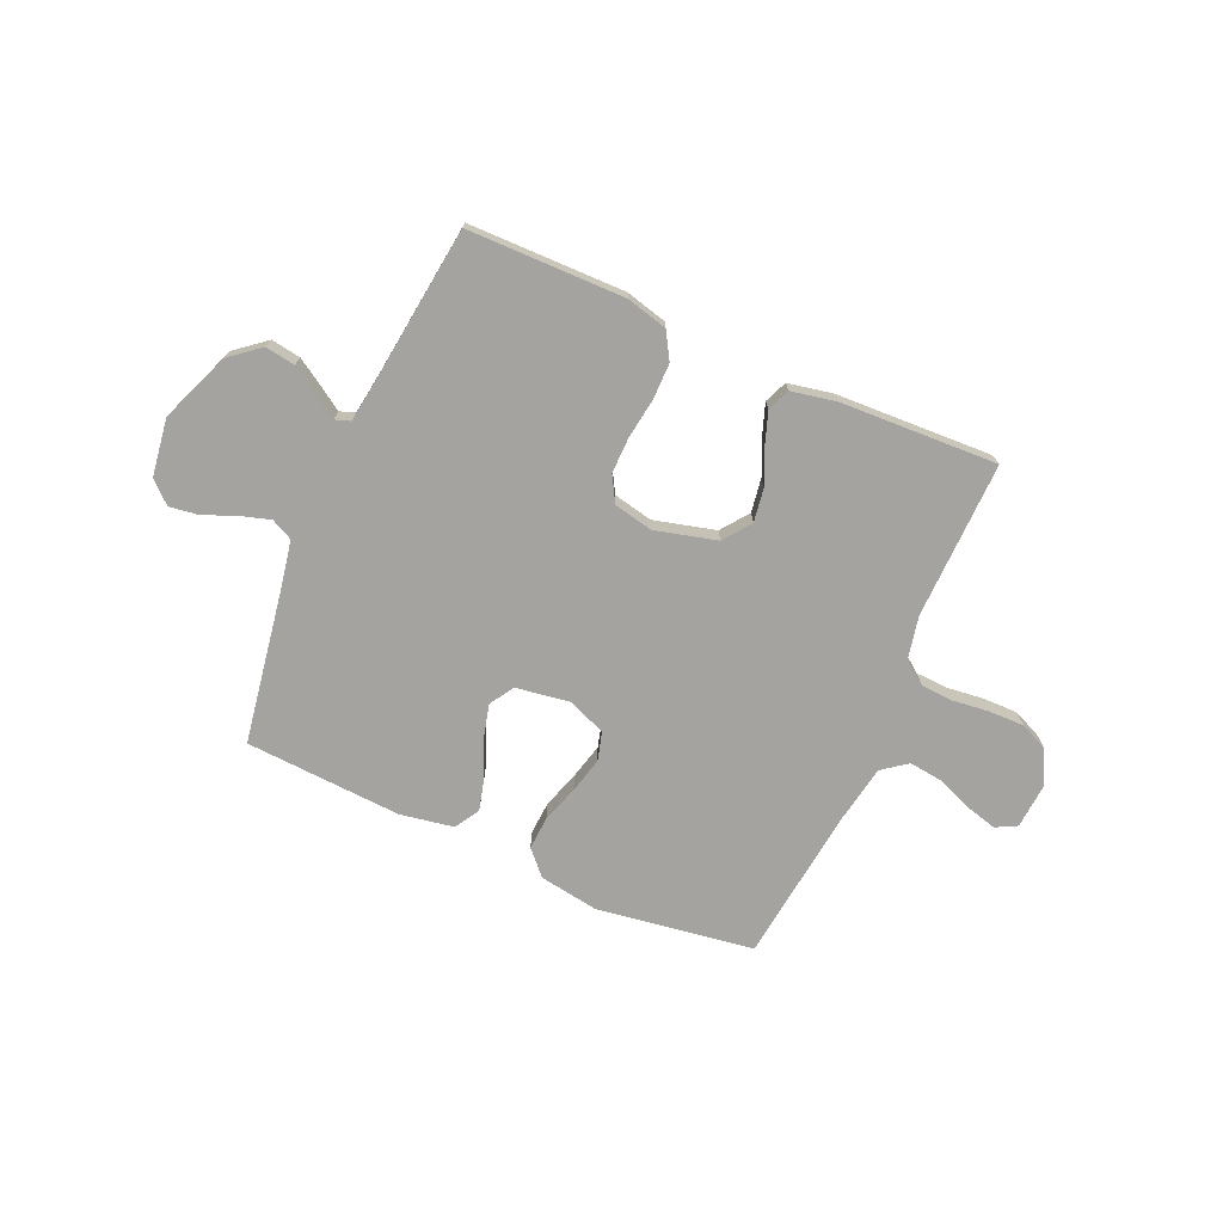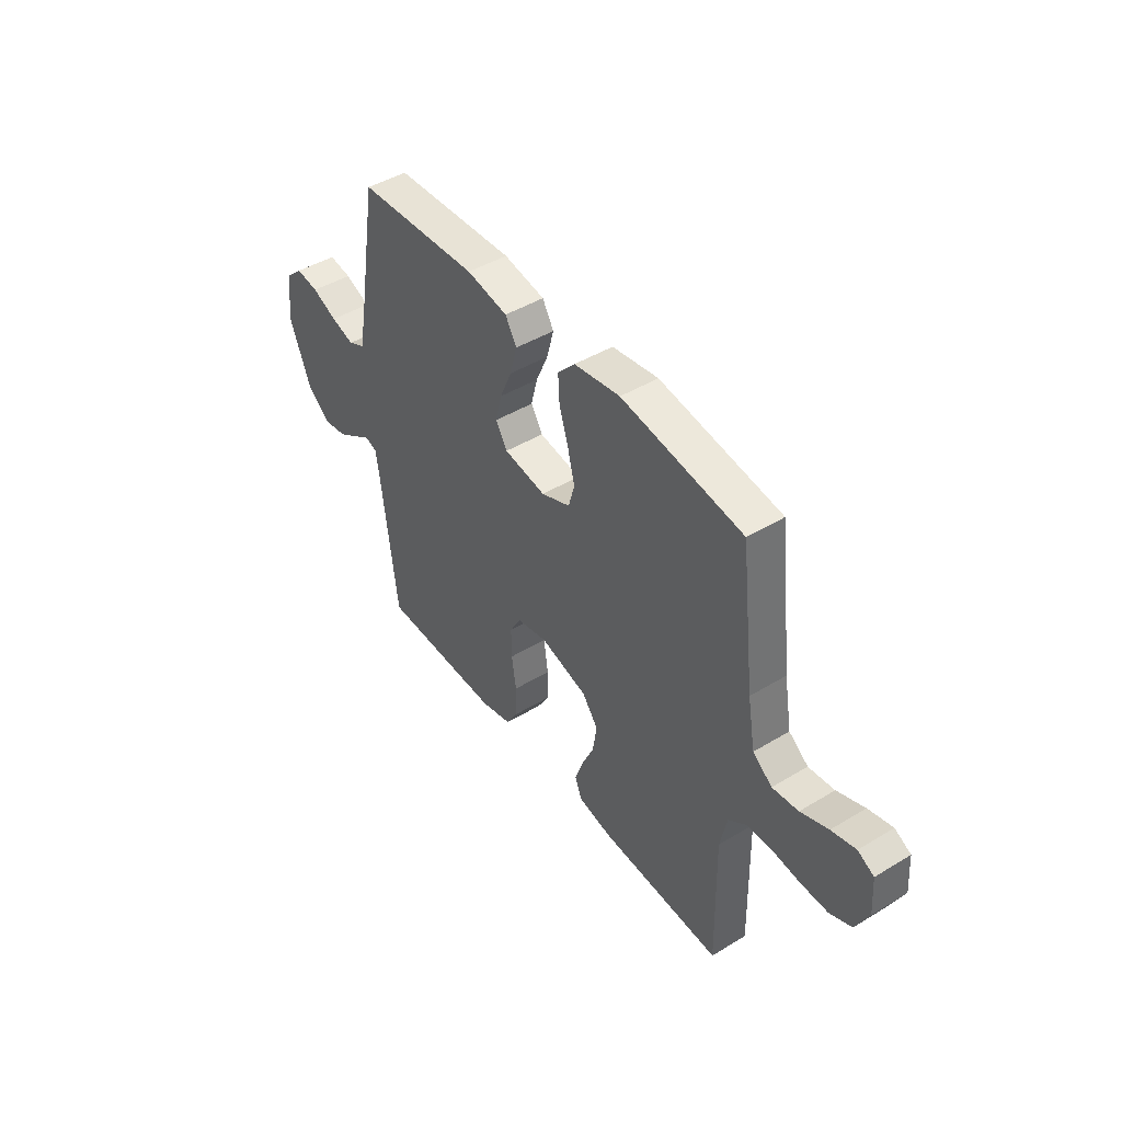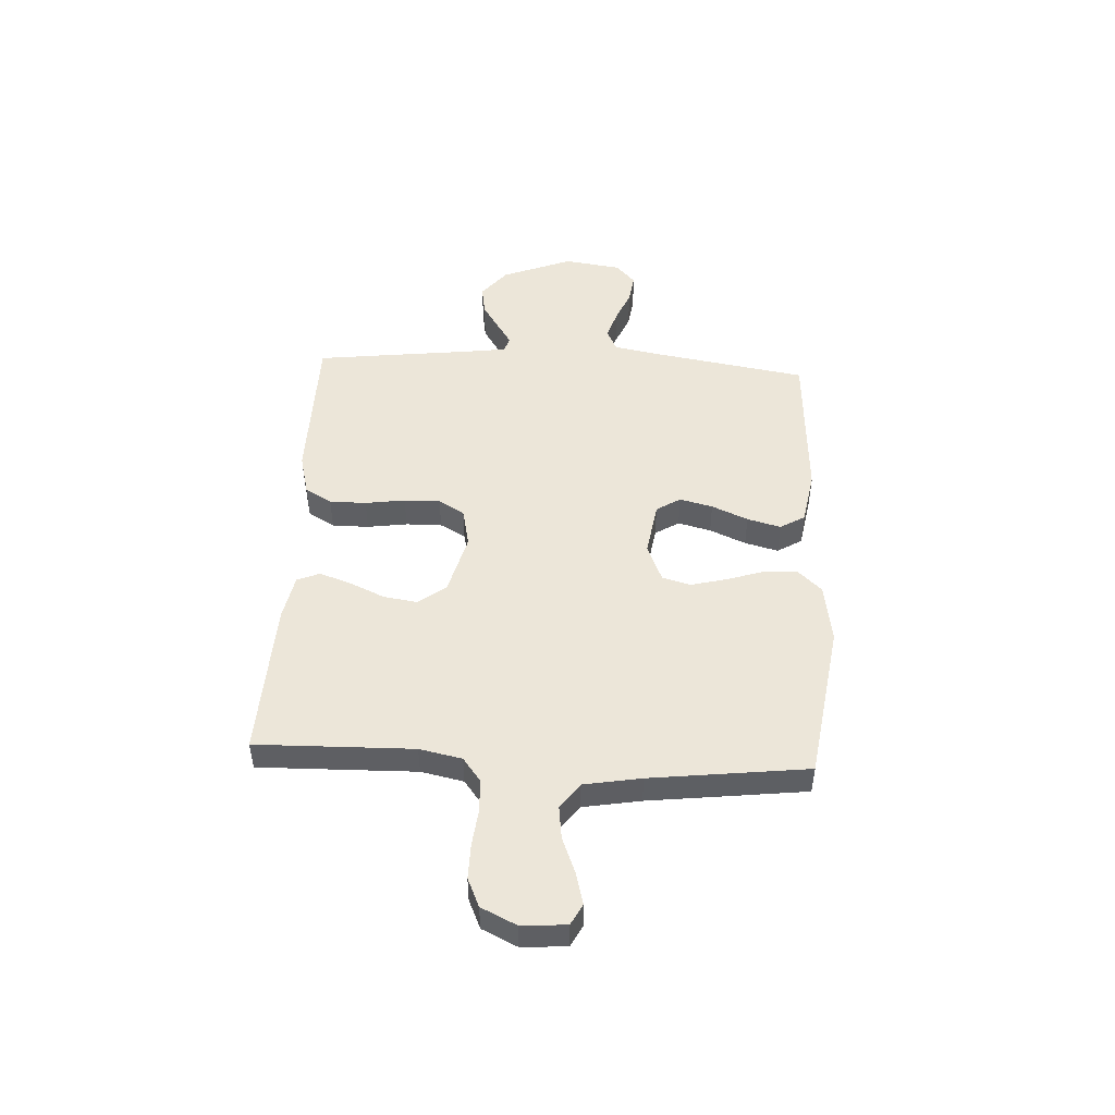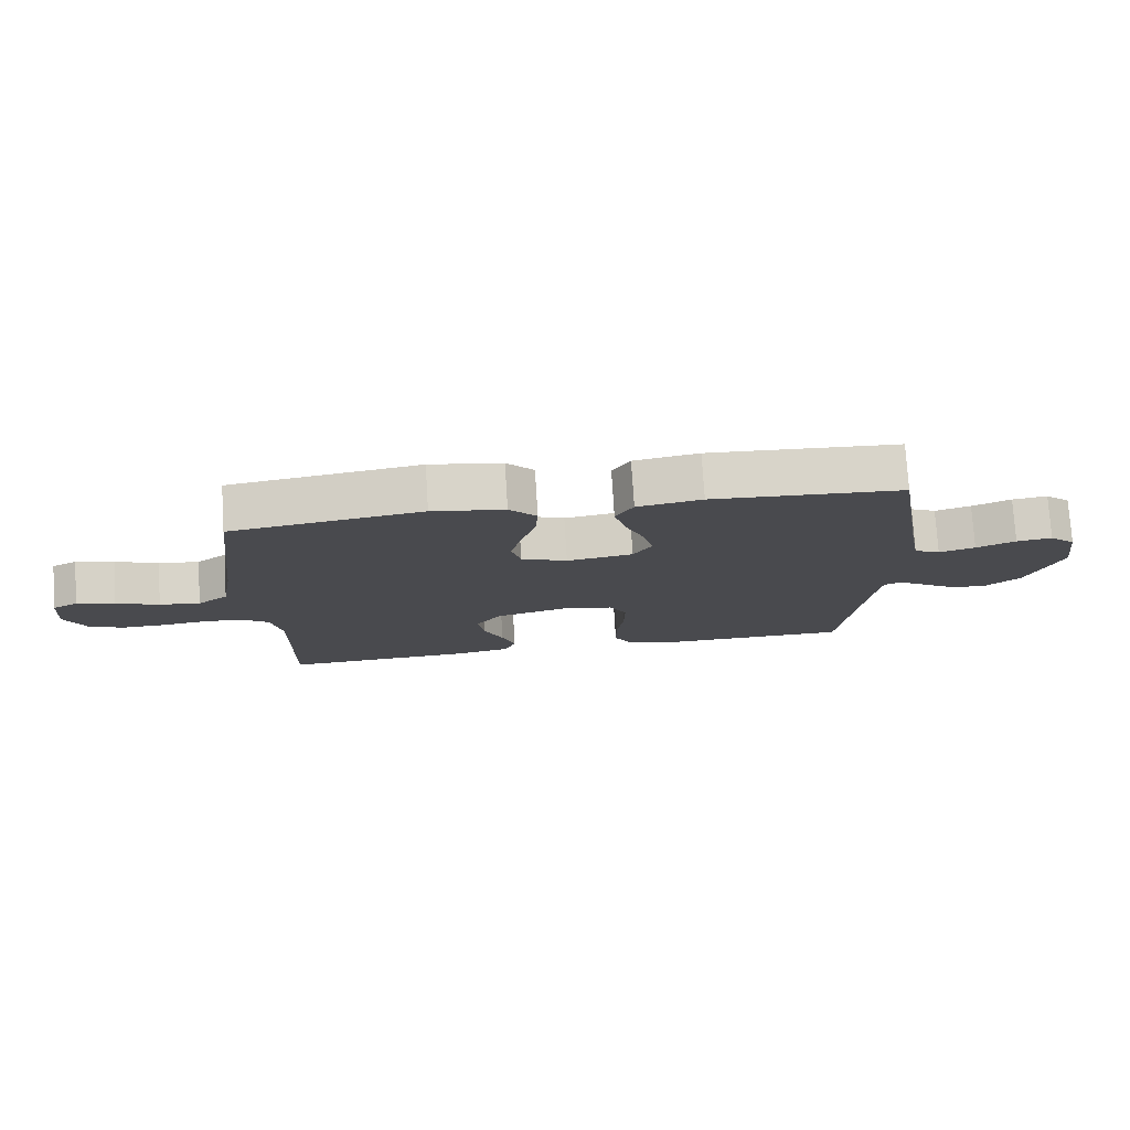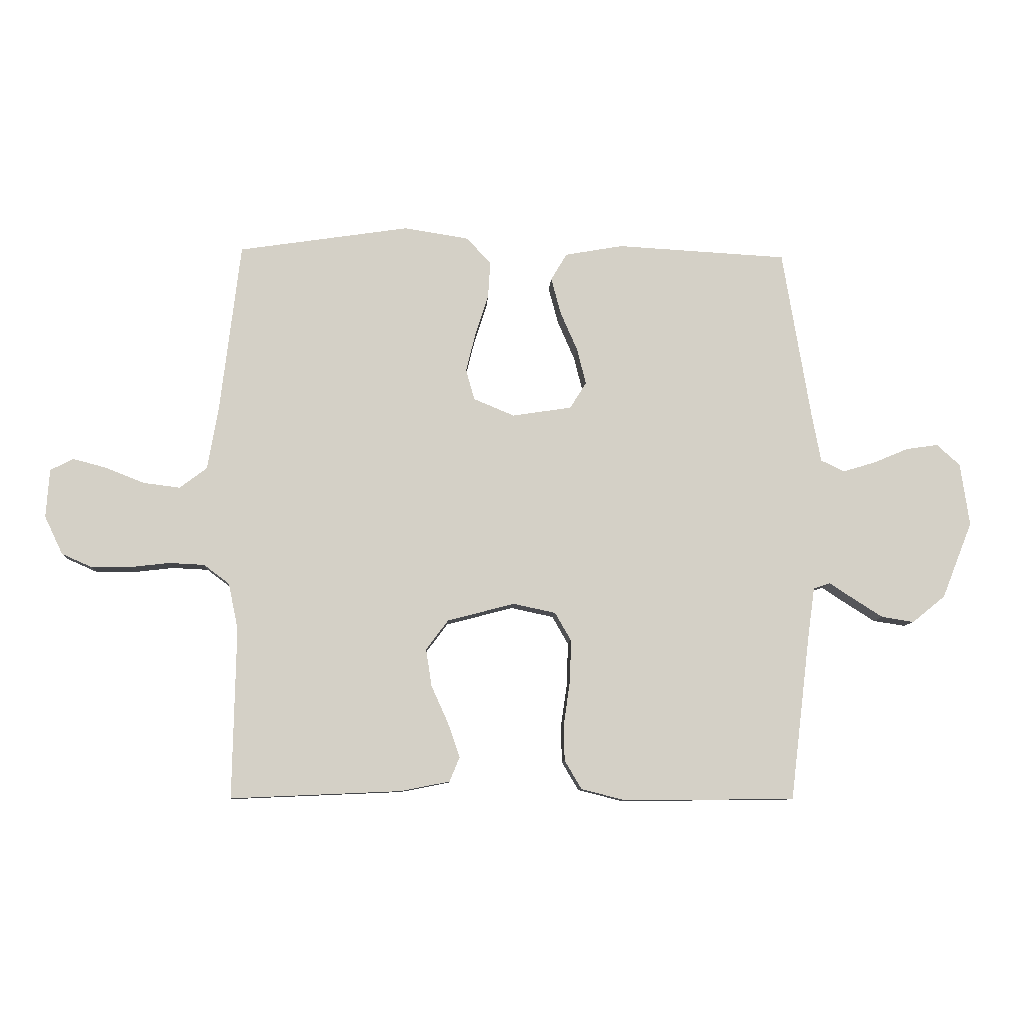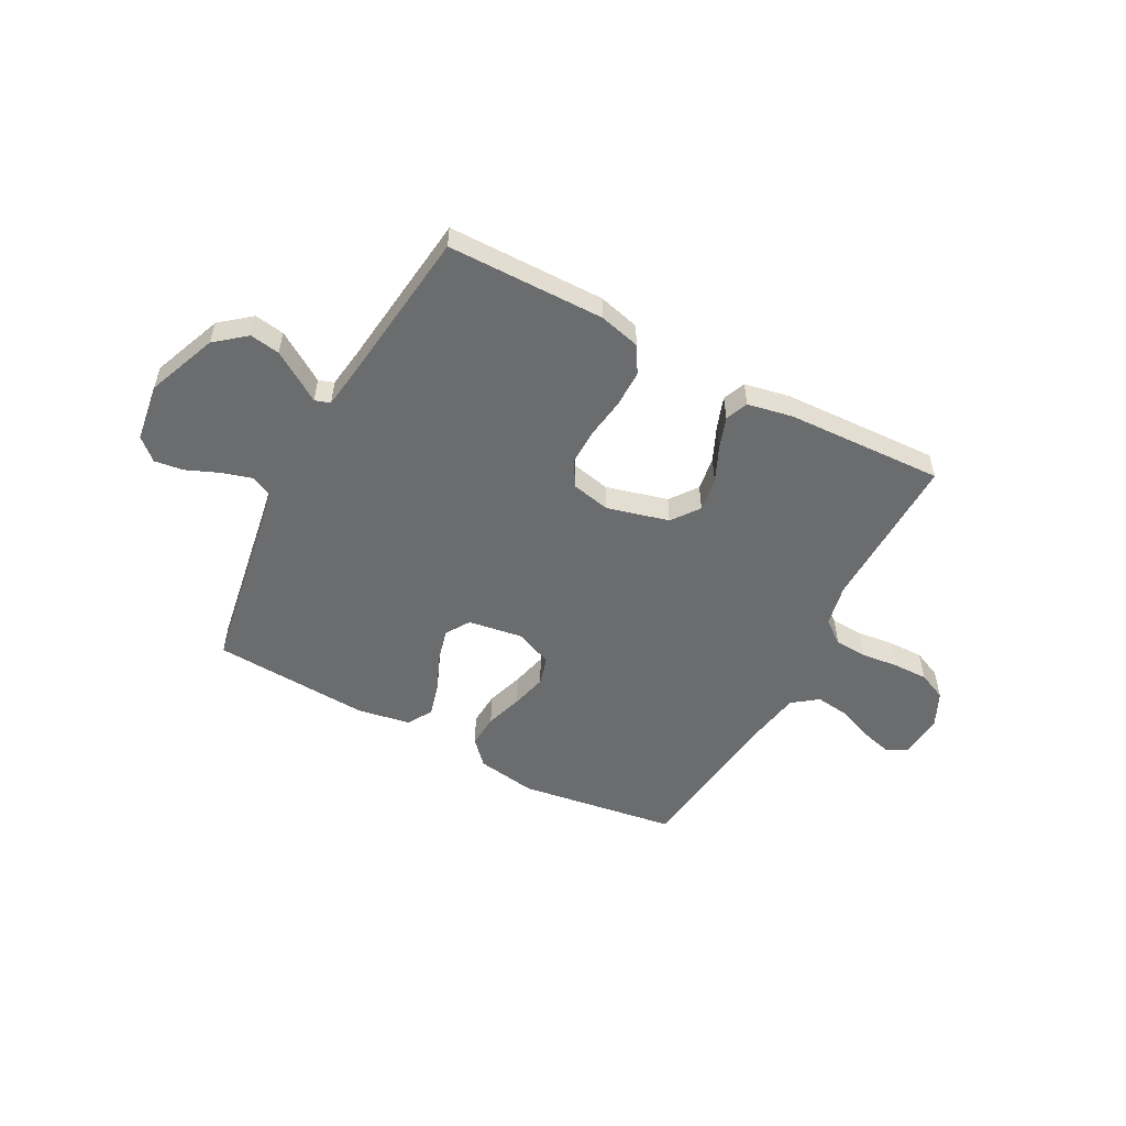
<metadata>
{"format":"obj","ext":"obj","renderer":"f3d","projection":"perspective","resolution":1024,"background":"white","views":[{"elev":-72.9,"azim":156.2,"up":"+Y"},{"elev":45.2,"azim":-125.0,"up":"+Z"},{"elev":48.8,"azim":-87.0,"up":"+Y"},{"elev":76.4,"azim":-3.6,"up":"+Z"},{"elev":-8.9,"azim":-3.0,"up":"+Z"},{"elev":-53.6,"azim":151.9,"up":"+Y"}]}
</metadata>
<code>
v -0.5 0.07 0.5
v -0.2 0.07 0.545
v -0.086 0.07 0.527
v -0.043 0.07 0.481
v -0.047 0.07 0.417
v -0.07 0.07 0.346
v -0.087 0.07 0.278
v -0.072 0.07 0.224
v 0 0.07 0.194
v 0.104 0.07 0.21
v 0.133 0.07 0.256
v 0.117 0.07 0.319
v 0.087 0.07 0.388
v 0.07 0.07 0.452
v 0.098 0.07 0.499
v 0.2 0.07 0.517
v 0.5 0.07 0.5
v 0.55 0.07 0.2
v 0.566 0.07 0.116
v 0.607 0.07 0.096
v 0.664 0.07 0.113
v 0.726 0.07 0.139
v 0.782 0.07 0.147
v 0.823 0.07 0.11
v 0.839 0.07 0
v 0.786 0.07 -0.134
v 0.728 0.07 -0.181
v 0.671 0.07 -0.172
v 0.619 0.07 -0.139
v 0.576 0.07 -0.111
v 0.547 0.07 -0.121
v 0.536 0.07 -0.2
v 0.5 0.07 -0.5
v 0.2 0.07 -0.503
v 0.121 0.07 -0.483
v 0.091 0.07 -0.432
v 0.091 0.07 -0.362
v 0.102 0.07 -0.286
v 0.103 0.07 -0.217
v 0.075 0.07 -0.168
v 0 0.07 -0.152
v -0.118 0.07 -0.183
v -0.157 0.07 -0.235
v -0.147 0.07 -0.3
v -0.117 0.07 -0.367
v -0.096 0.07 -0.427
v -0.114 0.07 -0.47
v -0.2 0.07 -0.487
v -0.5 0.07 -0.5
v -0.494 0.07 -0.2
v -0.511 0.07 -0.119
v -0.556 0.07 -0.085
v -0.618 0.07 -0.082
v -0.688 0.07 -0.09
v -0.755 0.07 -0.091
v -0.809 0.07 -0.067
v -0.841 0.07 0
v -0.835 0.07 0.085
v -0.795 0.07 0.106
v -0.735 0.07 0.09
v -0.667 0.07 0.063
v -0.603 0.07 0.055
v -0.555 0.07 0.091
v -0.536 0.07 0.2
v -0.5 0 0.5
v -0.2 0 0.545
v -0.086 0 0.527
v -0.043 0 0.481
v -0.047 0 0.417
v -0.07 0 0.346
v -0.087 0 0.278
v -0.072 0 0.224
v 0 0 0.194
v 0.104 0 0.21
v 0.133 0 0.256
v 0.117 0 0.319
v 0.087 0 0.388
v 0.07 0 0.452
v 0.098 0 0.499
v 0.2 0 0.517
v 0.5 0 0.5
v 0.55 0 0.2
v 0.566 0 0.116
v 0.607 0 0.096
v 0.664 0 0.113
v 0.726 0 0.139
v 0.782 0 0.147
v 0.823 0 0.11
v 0.839 0 0
v 0.786 0 -0.134
v 0.728 0 -0.181
v 0.671 0 -0.172
v 0.619 0 -0.139
v 0.576 0 -0.111
v 0.547 0 -0.121
v 0.536 0 -0.2
v 0.5 0 -0.5
v 0.2 0 -0.503
v 0.121 0 -0.483
v 0.091 0 -0.432
v 0.091 0 -0.362
v 0.102 0 -0.286
v 0.103 0 -0.217
v 0.075 0 -0.168
v 0 0 -0.152
v -0.118 0 -0.183
v -0.157 0 -0.235
v -0.147 0 -0.3
v -0.117 0 -0.367
v -0.096 0 -0.427
v -0.114 0 -0.47
v -0.2 0 -0.487
v -0.5 0 -0.5
v -0.494 0 -0.2
v -0.511 0 -0.119
v -0.556 0 -0.085
v -0.618 0 -0.082
v -0.688 0 -0.09
v -0.755 0 -0.091
v -0.809 0 -0.067
v -0.841 0 0
v -0.835 0 0.085
v -0.795 0 0.106
v -0.735 0 0.09
v -0.667 0 0.063
v -0.603 0 0.055
v -0.555 0 0.091
v -0.536 0 0.2
f 59 60 61
f 58 59 61
f 57 58 61
f 56 57 61
f 55 56 61
f 54 55 61
f 53 54 61
f 52 53 61 62
f 51 52 62 63
f 48 49 50
f 47 48 50
f 46 47 50
f 45 46 50
f 44 45 50
f 51 63 64
f 50 51 64
f 44 50 64
f 43 44 64
f 36 37 38
f 35 36 38
f 34 35 38
f 33 34 38
f 32 33 38
f 31 32 38 39
f 30 31 39 40
f 28 29 30
f 27 28 30
f 26 27 30
f 25 26 30
f 24 25 30
f 23 24 30
f 22 23 30
f 21 22 30
f 30 40 41
f 21 30 41
f 20 21 41
f 16 17 18
f 15 16 18
f 14 15 18
f 13 14 18
f 12 13 18
f 11 12 18 19
f 20 41 42
f 19 20 42
f 11 19 42
f 10 11 42
f 4 5 6
f 3 4 6
f 2 3 6
f 1 2 6
f 64 1 6
f 64 6 7
f 43 64 7 8
f 9 10 42 43
f 8 9 43
f 125 124 123
f 125 123 122
f 125 122 121
f 125 121 120
f 125 120 119
f 125 119 118
f 125 118 117
f 126 125 117 116
f 127 126 116 115
f 114 113 112
f 114 112 111
f 114 111 110
f 114 110 109
f 114 109 108
f 128 127 115
f 128 115 114
f 128 114 108
f 128 108 107
f 102 101 100
f 102 100 99
f 102 99 98
f 102 98 97
f 102 97 96
f 103 102 96 95
f 104 103 95 94
f 94 93 92
f 94 92 91
f 94 91 90
f 94 90 89
f 94 89 88
f 94 88 87
f 94 87 86
f 94 86 85
f 105 104 94
f 105 94 85
f 105 85 84
f 82 81 80
f 82 80 79
f 82 79 78
f 82 78 77
f 82 77 76
f 83 82 76 75
f 106 105 84
f 106 84 83
f 106 83 75
f 106 75 74
f 70 69 68
f 70 68 67
f 70 67 66
f 70 66 65
f 70 65 128
f 71 70 128
f 72 71 128 107
f 107 106 74 73
f 107 73 72
f 1 65 66 2
f 2 66 67 3
f 3 67 68 4
f 4 68 69 5
f 5 69 70 6
f 6 70 71 7
f 7 71 72 8
f 8 72 73 9
f 9 73 74 10
f 10 74 75 11
f 11 75 76 12
f 12 76 77 13
f 13 77 78 14
f 14 78 79 15
f 15 79 80 16
f 16 80 81 17
f 17 81 82 18
f 18 82 83 19
f 19 83 84 20
f 20 84 85 21
f 21 85 86 22
f 22 86 87 23
f 23 87 88 24
f 24 88 89 25
f 25 89 90 26
f 26 90 91 27
f 27 91 92 28
f 28 92 93 29
f 29 93 94 30
f 30 94 95 31
f 31 95 96 32
f 32 96 97 33
f 33 97 98 34
f 34 98 99 35
f 35 99 100 36
f 36 100 101 37
f 37 101 102 38
f 38 102 103 39
f 39 103 104 40
f 40 104 105 41
f 41 105 106 42
f 42 106 107 43
f 43 107 108 44
f 44 108 109 45
f 45 109 110 46
f 46 110 111 47
f 47 111 112 48
f 48 112 113 49
f 49 113 114 50
f 50 114 115 51
f 51 115 116 52
f 52 116 117 53
f 53 117 118 54
f 54 118 119 55
f 55 119 120 56
f 56 120 121 57
f 57 121 122 58
f 58 122 123 59
f 59 123 124 60
f 60 124 125 61
f 61 125 126 62
f 62 126 127 63
f 63 127 128 64
f 64 128 65 1

</code>
